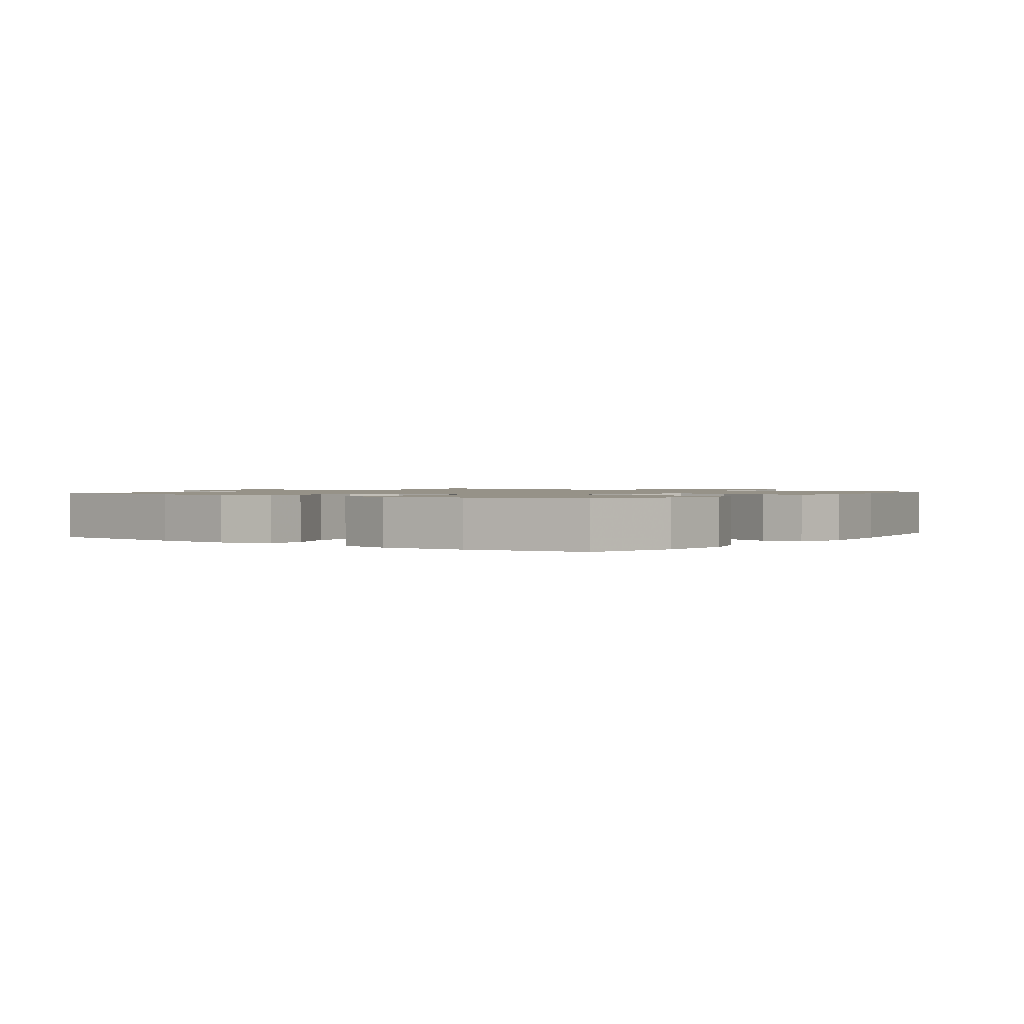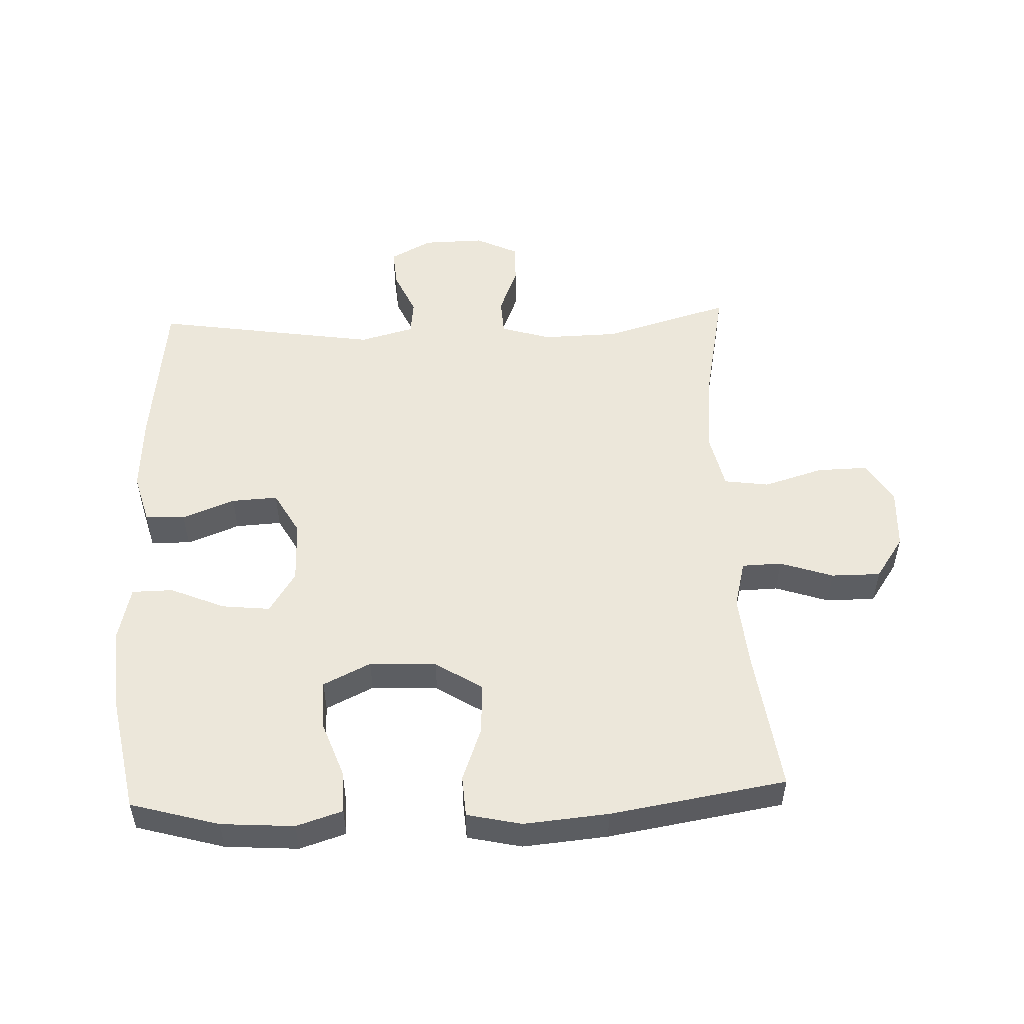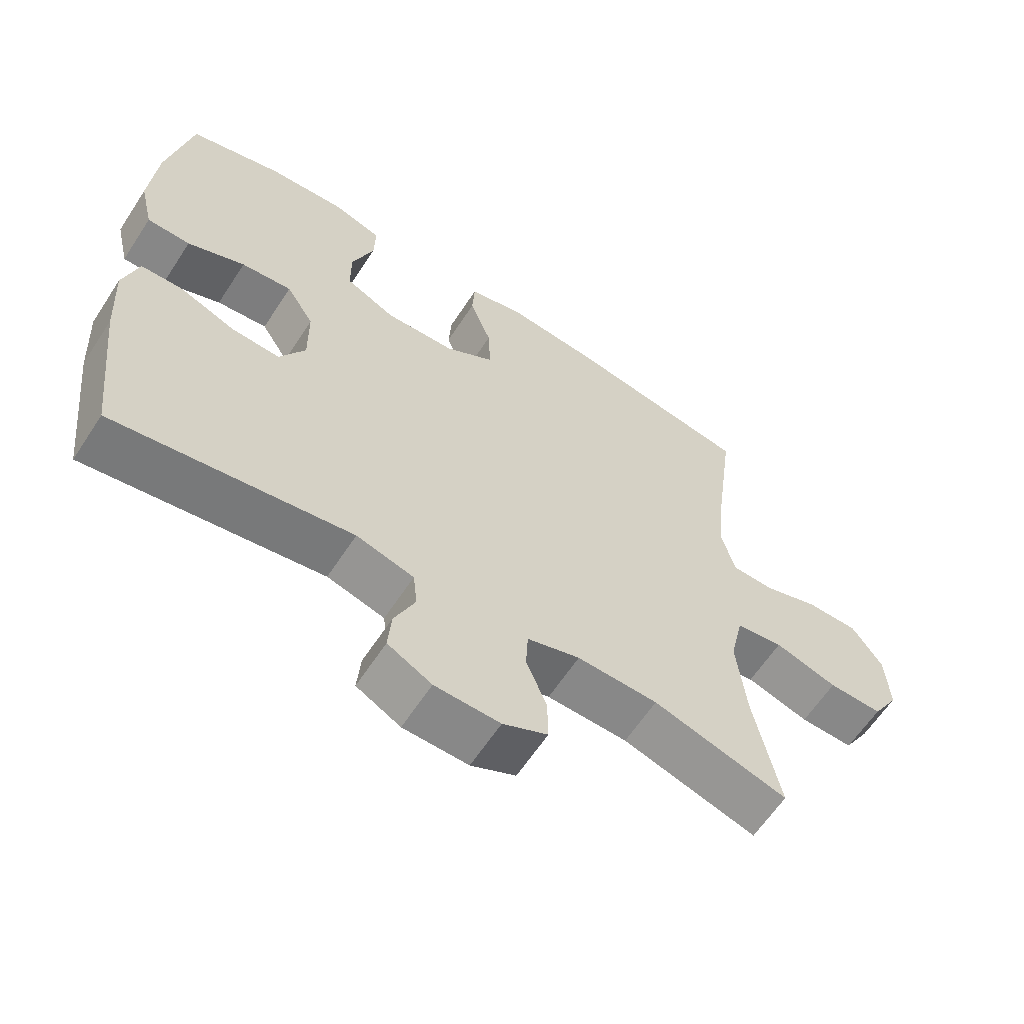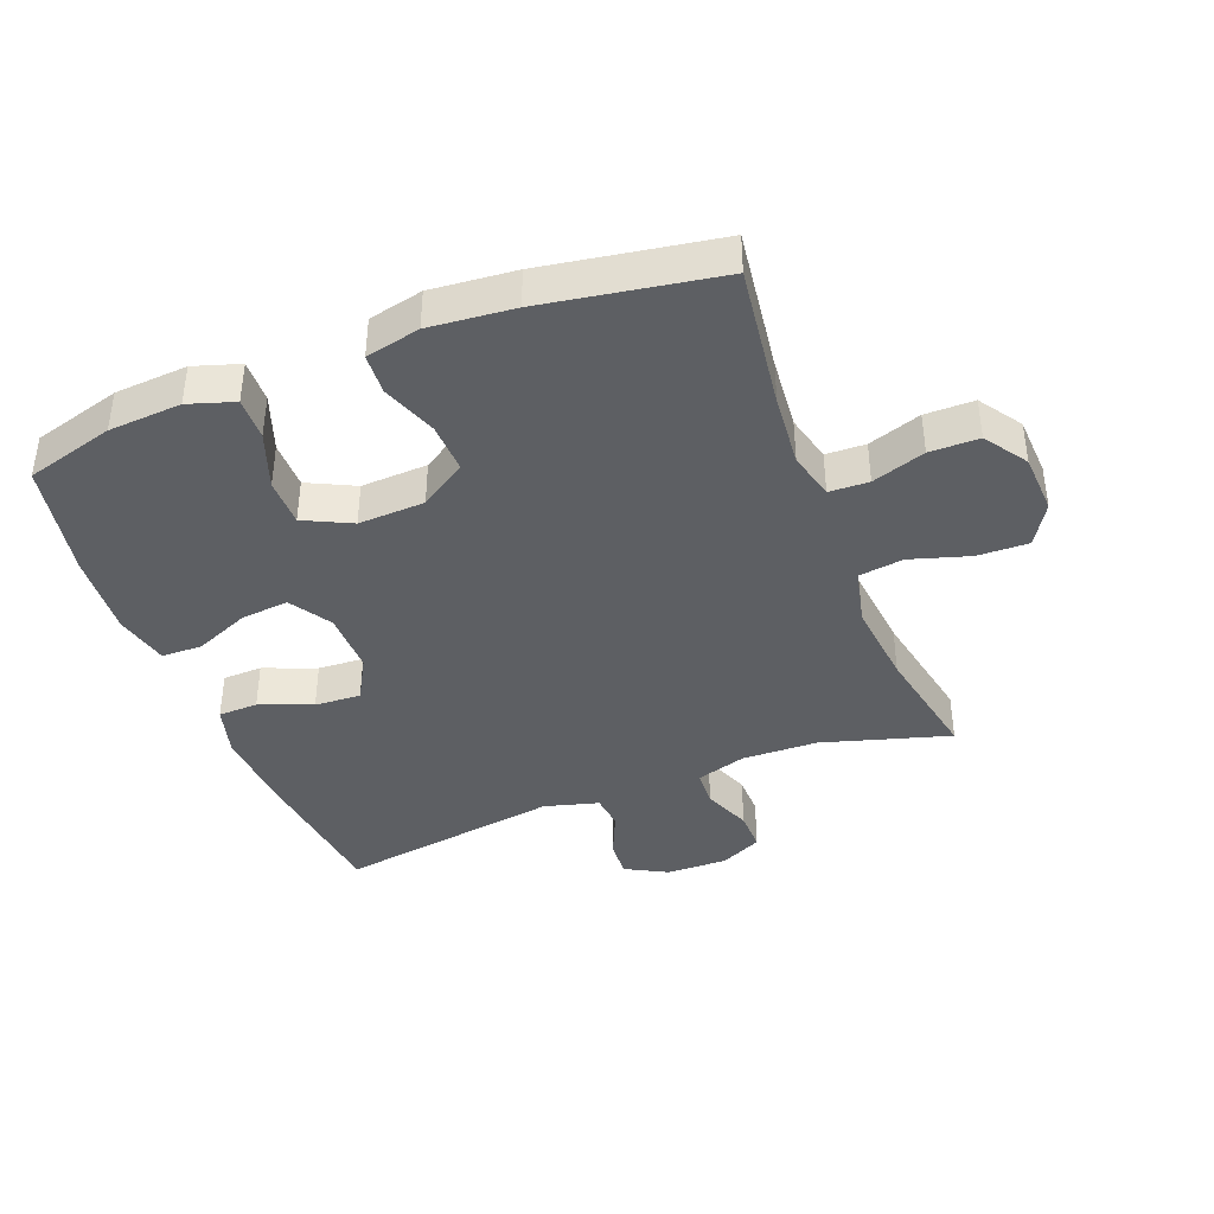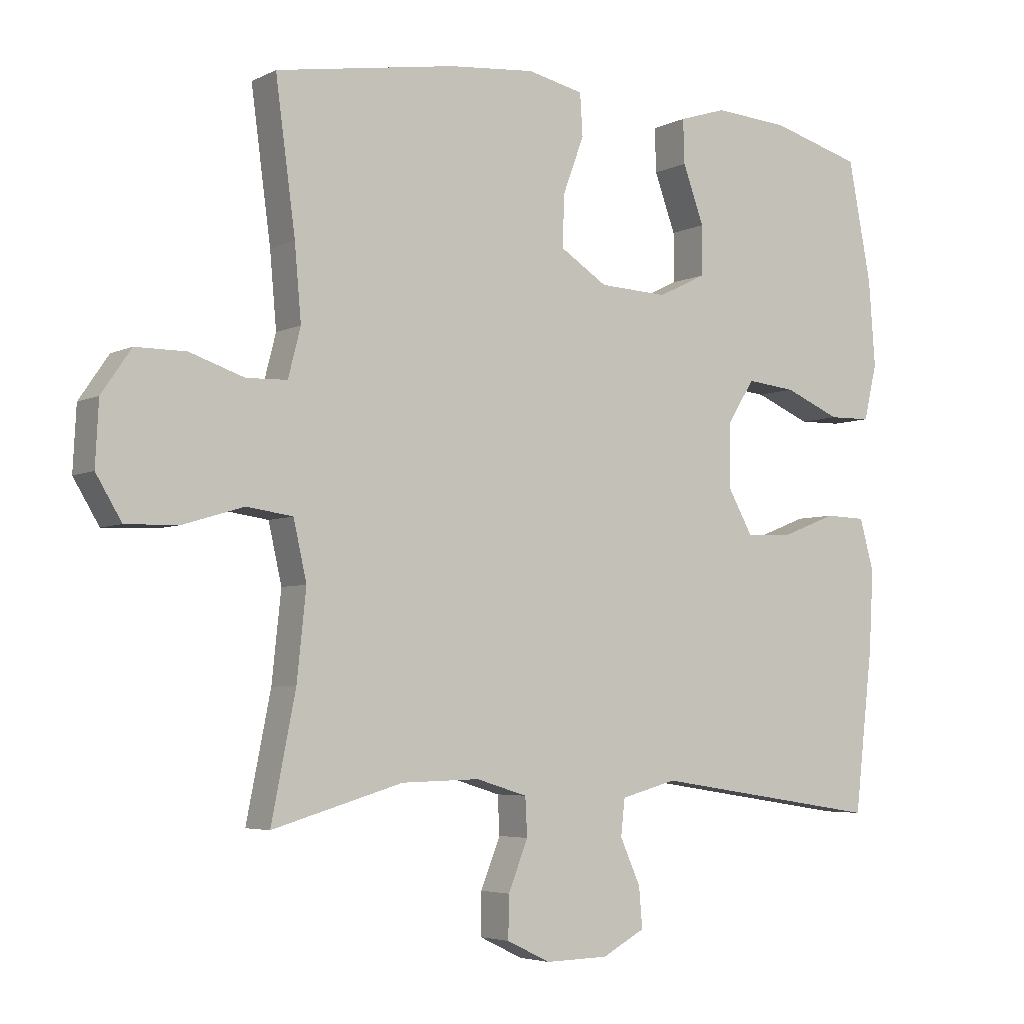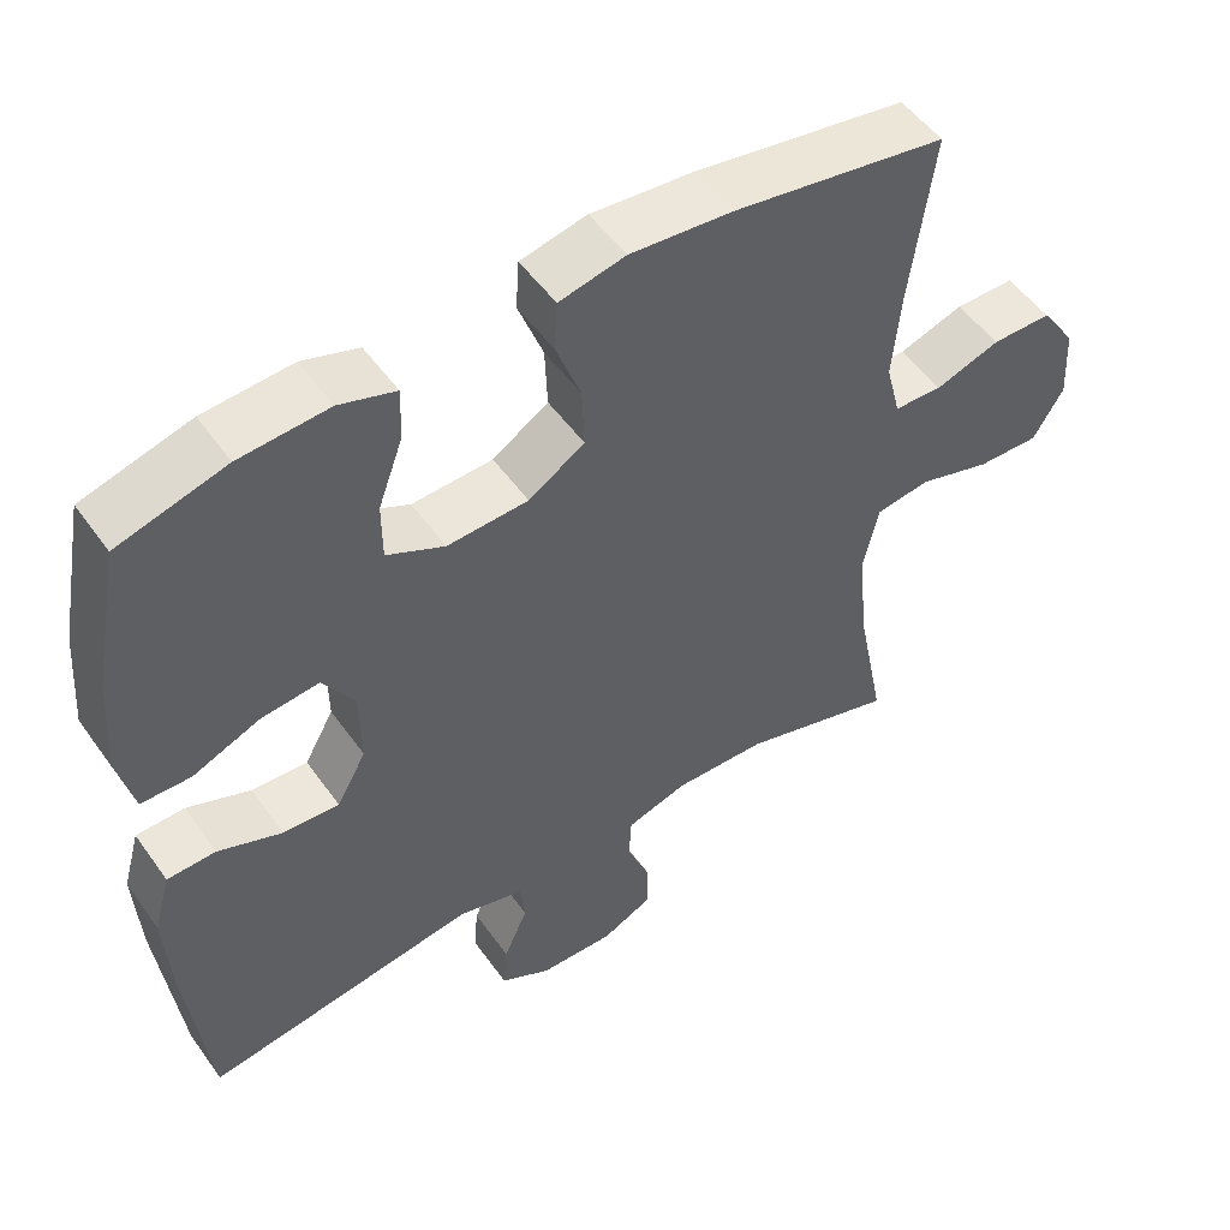
<metadata>
{"format":"obj","ext":"obj","renderer":"f3d","projection":"perspective","resolution":1024,"background":"white","views":[{"elev":1.2,"azim":-53.8,"up":"+Y"},{"elev":51.9,"azim":-2.3,"up":"+Y"},{"elev":-62.1,"azim":-33.1,"up":"+Z"},{"elev":-40.2,"azim":21.1,"up":"+Y"},{"elev":-4.6,"azim":146.7,"up":"+Z"},{"elev":51.8,"azim":-34.5,"up":"+Z"}]}
</metadata>
<code>
v 0.5 0.07 -0.5
v 0.301 0.07 -0.442
v 0.182 0.07 -0.439
v 0.104 0.07 -0.463
v 0.101 0.07 -0.521
v 0.131 0.07 -0.596
v 0.132 0.07 -0.66
v 0.066 0.07 -0.692
v -0.03 0.07 -0.69
v -0.095 0.07 -0.655
v -0.09 0.07 -0.594
v -0.059 0.07 -0.524
v -0.065 0.07 -0.469
v -0.15 0.07 -0.446
v -0.5 0.07 -0.5
v -0.528 0.07 -0.256
v -0.535 0.07 -0.132
v -0.513 0.07 -0.053
v -0.451 0.07 -0.051
v -0.369 0.07 -0.083
v -0.297 0.07 -0.087
v -0.259 0.07 -0.019
v -0.26 0.07 0.079
v -0.301 0.07 0.144
v -0.376 0.07 0.136
v -0.461 0.07 0.1
v -0.525 0.07 0.101
v -0.545 0.07 0.186
v -0.535 0.07 0.317
v -0.5 0.07 0.5
v -0.362 0.07 0.539
v -0.248 0.07 0.547
v -0.176 0.07 0.524
v -0.178 0.07 0.457
v -0.21 0.07 0.369
v -0.21 0.07 0.294
v -0.136 0.07 0.258
v -0.032 0.07 0.263
v 0.04 0.07 0.309
v 0.037 0.07 0.388
v 0.005 0.07 0.474
v 0.009 0.07 0.538
v 0.094 0.07 0.557
v 0.226 0.07 0.545
v 0.5 0.07 0.5
v 0.47 0.07 0.275
v 0.46 0.07 0.162
v 0.479 0.07 0.088
v 0.541 0.07 0.086
v 0.624 0.07 0.114
v 0.701 0.07 0.114
v 0.746 0.07 0.048
v 0.751 0.07 -0.047
v 0.712 0.07 -0.112
v 0.632 0.07 -0.11
v 0.539 0.07 -0.082
v 0.469 0.07 -0.092
v 0.449 0.07 -0.181
v 0.463 0.07 -0.314
v 0.5 0 -0.5
v 0.301 0 -0.442
v 0.182 0 -0.439
v 0.104 0 -0.463
v 0.101 0 -0.521
v 0.131 0 -0.596
v 0.132 0 -0.66
v 0.066 0 -0.692
v -0.03 0 -0.69
v -0.095 0 -0.655
v -0.09 0 -0.594
v -0.059 0 -0.524
v -0.065 0 -0.469
v -0.15 0 -0.446
v -0.5 0 -0.5
v -0.528 0 -0.256
v -0.535 0 -0.132
v -0.513 0 -0.053
v -0.451 0 -0.051
v -0.369 0 -0.083
v -0.297 0 -0.087
v -0.259 0 -0.019
v -0.26 0 0.079
v -0.301 0 0.144
v -0.376 0 0.136
v -0.461 0 0.1
v -0.525 0 0.101
v -0.545 0 0.186
v -0.535 0 0.317
v -0.5 0 0.5
v -0.362 0 0.539
v -0.248 0 0.547
v -0.176 0 0.524
v -0.178 0 0.457
v -0.21 0 0.369
v -0.21 0 0.294
v -0.136 0 0.258
v -0.032 0 0.263
v 0.04 0 0.309
v 0.037 0 0.388
v 0.005 0 0.474
v 0.009 0 0.538
v 0.094 0 0.557
v 0.226 0 0.545
v 0.5 0 0.5
v 0.47 0 0.275
v 0.46 0 0.162
v 0.479 0 0.088
v 0.541 0 0.086
v 0.624 0 0.114
v 0.701 0 0.114
v 0.746 0 0.048
v 0.751 0 -0.047
v 0.712 0 -0.112
v 0.632 0 -0.11
v 0.539 0 -0.082
v 0.469 0 -0.092
v 0.449 0 -0.181
v 0.463 0 -0.314
f 54 55 56
f 53 54 56
f 52 53 56
f 51 52 56
f 50 51 56
f 49 50 56
f 48 49 56 57
f 47 48 57 58
f 44 45 46
f 43 44 46
f 42 43 46
f 41 42 46
f 40 41 46
f 39 40 46 47
f 38 39 47 58
f 33 34 35
f 32 33 35
f 31 32 35
f 30 31 35
f 29 30 35
f 28 29 35
f 27 28 35
f 26 27 35
f 25 26 35
f 24 25 35 36
f 23 24 36 37
f 18 19 20
f 17 18 20
f 16 17 20
f 15 16 20
f 14 15 20
f 13 14 20 21
f 10 11 12
f 9 10 12
f 8 9 12
f 7 8 12
f 6 7 12
f 5 6 12
f 4 5 12 13
f 13 21 22
f 4 13 22
f 3 4 22
f 59 1 2
f 38 58 59
f 37 38 59
f 23 37 59
f 22 23 59
f 3 22 59
f 2 3 59
f 115 114 113
f 115 113 112
f 115 112 111
f 115 111 110
f 115 110 109
f 115 109 108
f 116 115 108 107
f 117 116 107 106
f 105 104 103
f 105 103 102
f 105 102 101
f 105 101 100
f 105 100 99
f 106 105 99 98
f 117 106 98 97
f 94 93 92
f 94 92 91
f 94 91 90
f 94 90 89
f 94 89 88
f 94 88 87
f 94 87 86
f 94 86 85
f 94 85 84
f 95 94 84 83
f 96 95 83 82
f 79 78 77
f 79 77 76
f 79 76 75
f 79 75 74
f 79 74 73
f 80 79 73 72
f 71 70 69
f 71 69 68
f 71 68 67
f 71 67 66
f 71 66 65
f 71 65 64
f 72 71 64 63
f 81 80 72
f 81 72 63
f 81 63 62
f 61 60 118
f 118 117 97
f 118 97 96
f 118 96 82
f 118 82 81
f 118 81 62
f 118 62 61
f 1 60 61 2
f 2 61 62 3
f 3 62 63 4
f 4 63 64 5
f 5 64 65 6
f 6 65 66 7
f 7 66 67 8
f 8 67 68 9
f 9 68 69 10
f 10 69 70 11
f 11 70 71 12
f 12 71 72 13
f 13 72 73 14
f 14 73 74 15
f 15 74 75 16
f 16 75 76 17
f 17 76 77 18
f 18 77 78 19
f 19 78 79 20
f 20 79 80 21
f 21 80 81 22
f 22 81 82 23
f 23 82 83 24
f 24 83 84 25
f 25 84 85 26
f 26 85 86 27
f 27 86 87 28
f 28 87 88 29
f 29 88 89 30
f 30 89 90 31
f 31 90 91 32
f 32 91 92 33
f 33 92 93 34
f 34 93 94 35
f 35 94 95 36
f 36 95 96 37
f 37 96 97 38
f 38 97 98 39
f 39 98 99 40
f 40 99 100 41
f 41 100 101 42
f 42 101 102 43
f 43 102 103 44
f 44 103 104 45
f 45 104 105 46
f 46 105 106 47
f 47 106 107 48
f 48 107 108 49
f 49 108 109 50
f 50 109 110 51
f 51 110 111 52
f 52 111 112 53
f 53 112 113 54
f 54 113 114 55
f 55 114 115 56
f 56 115 116 57
f 57 116 117 58
f 58 117 118 59
f 59 118 60 1

</code>
